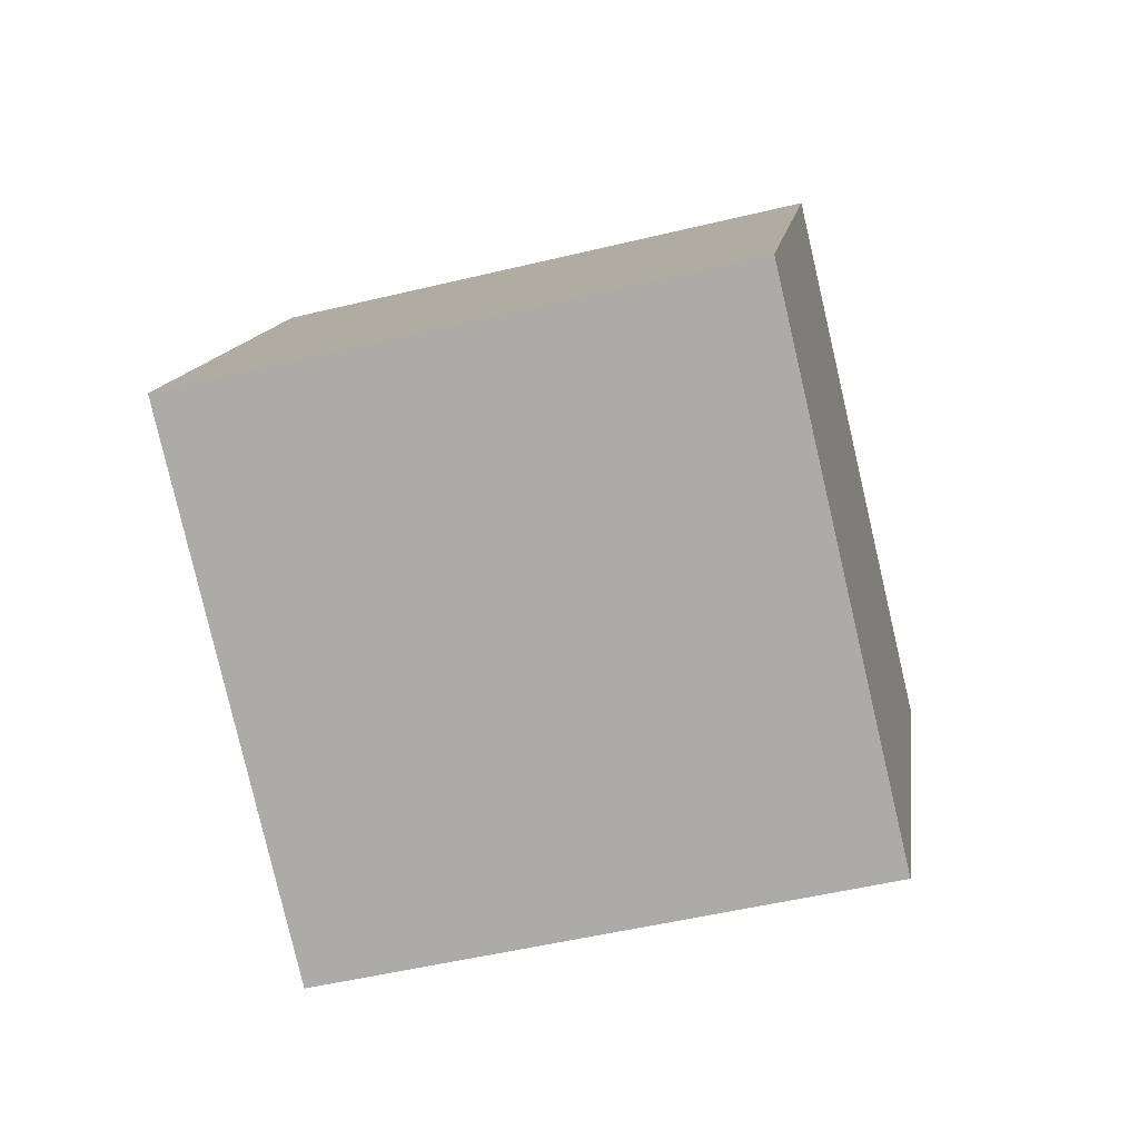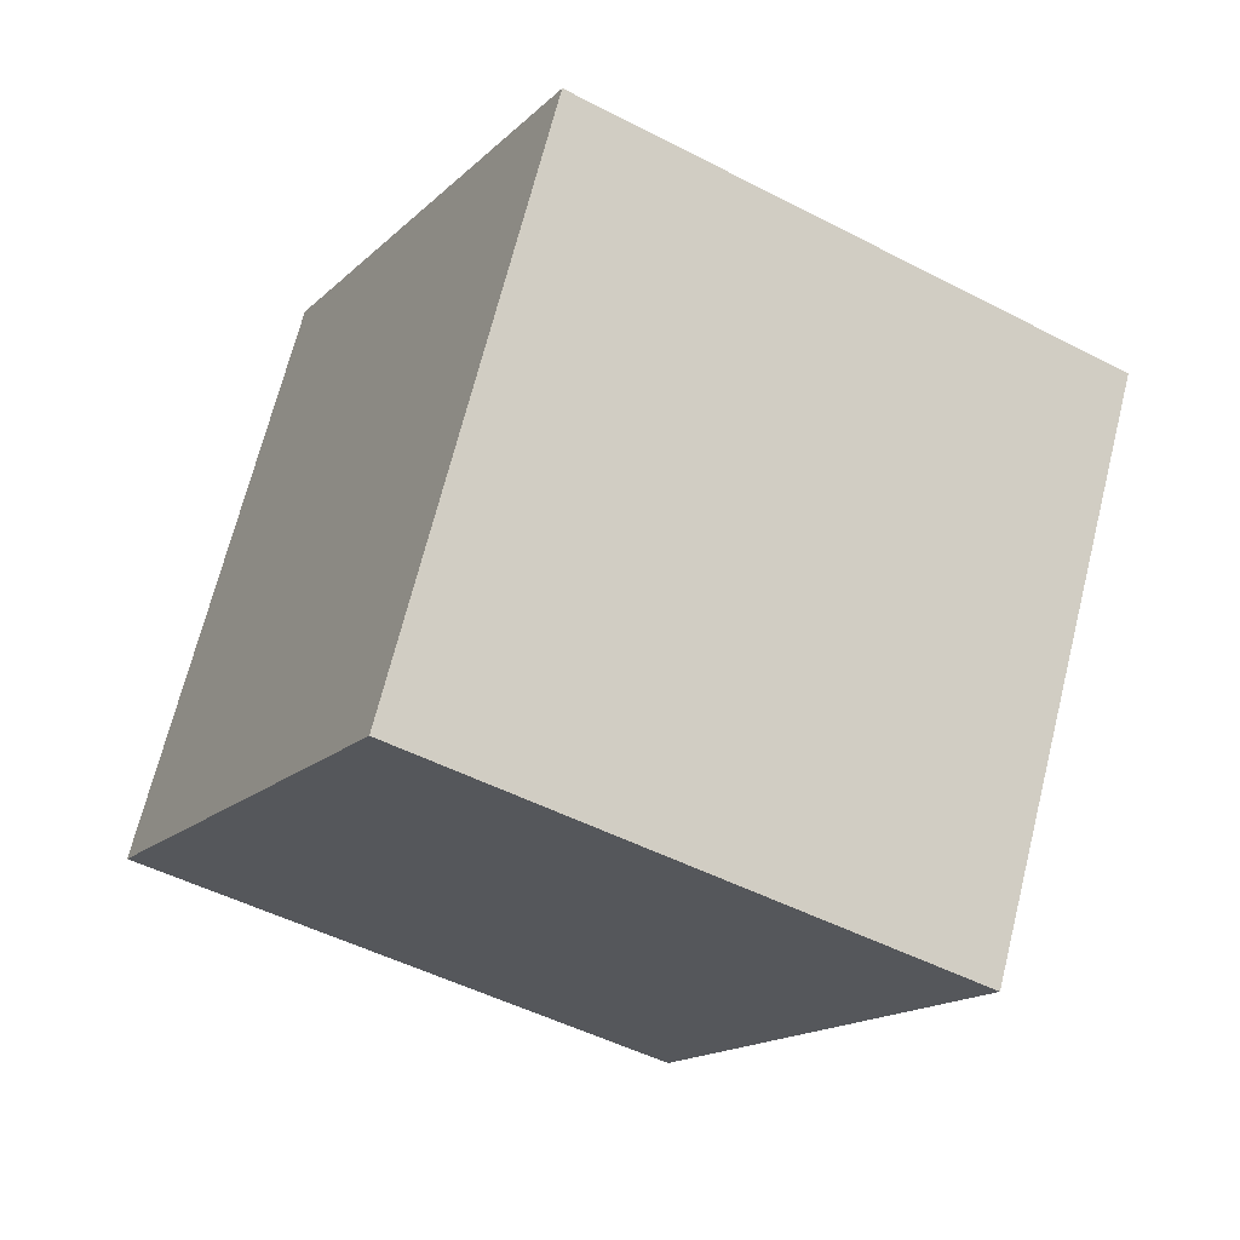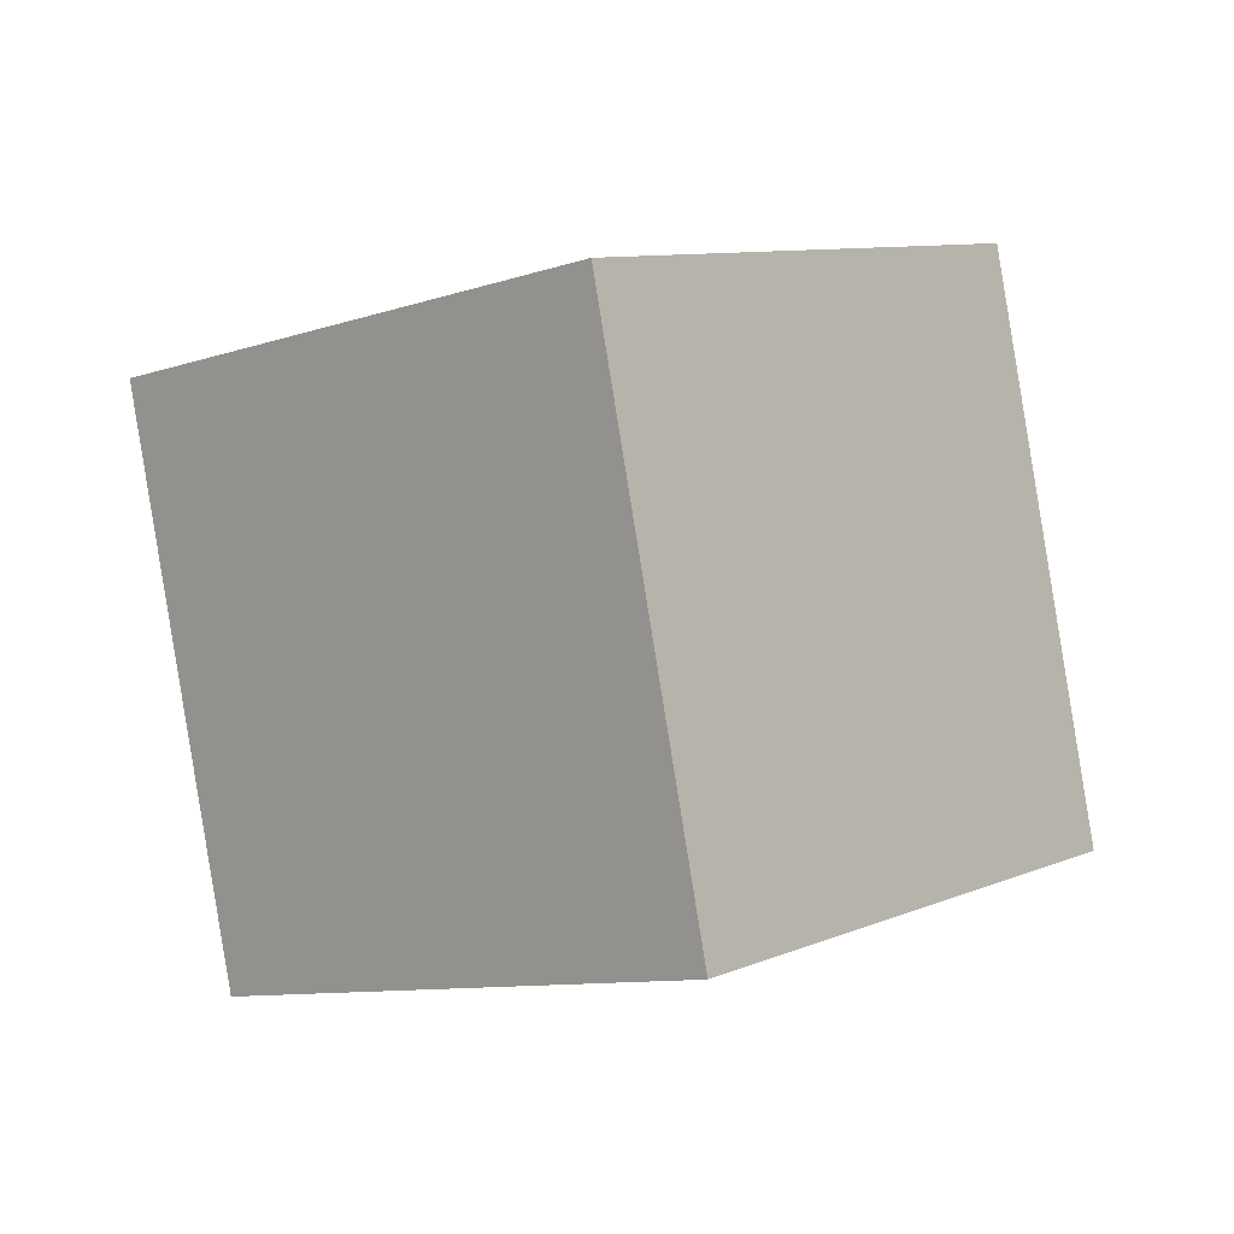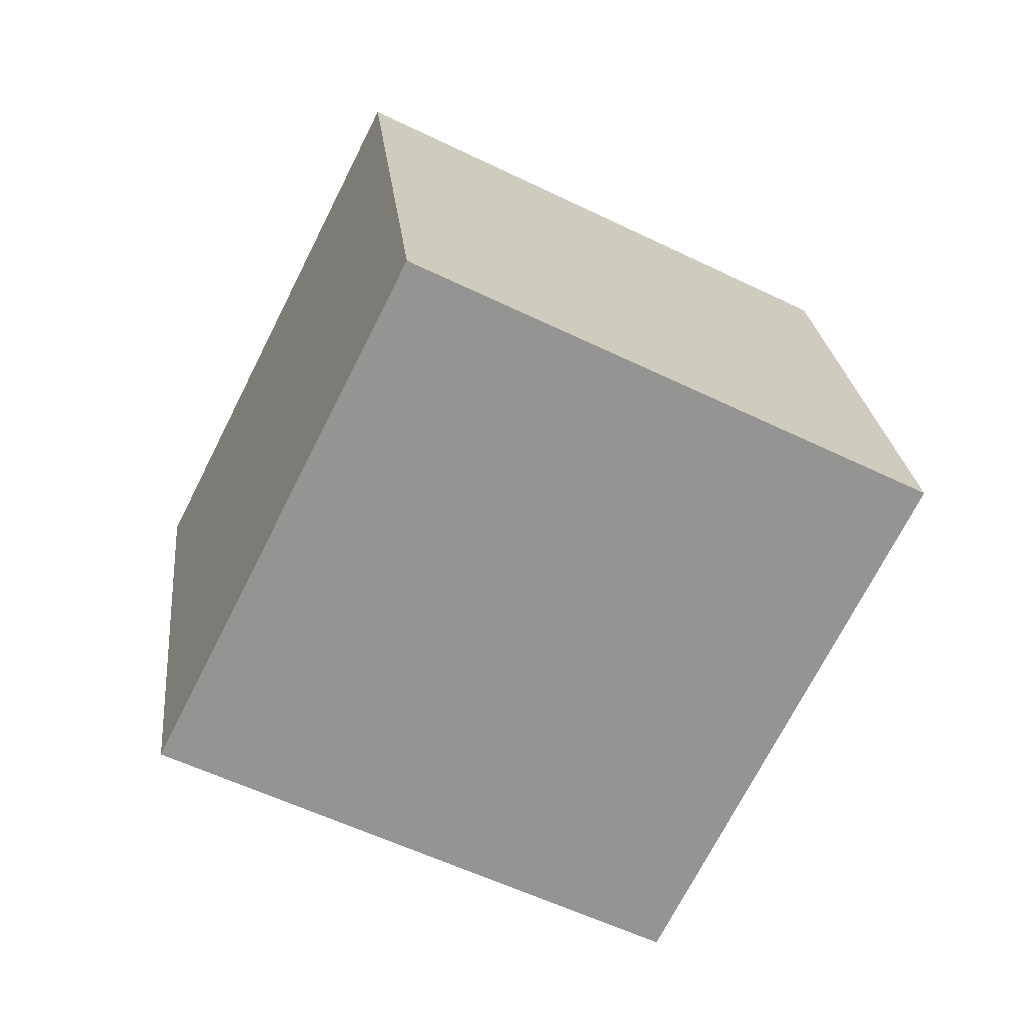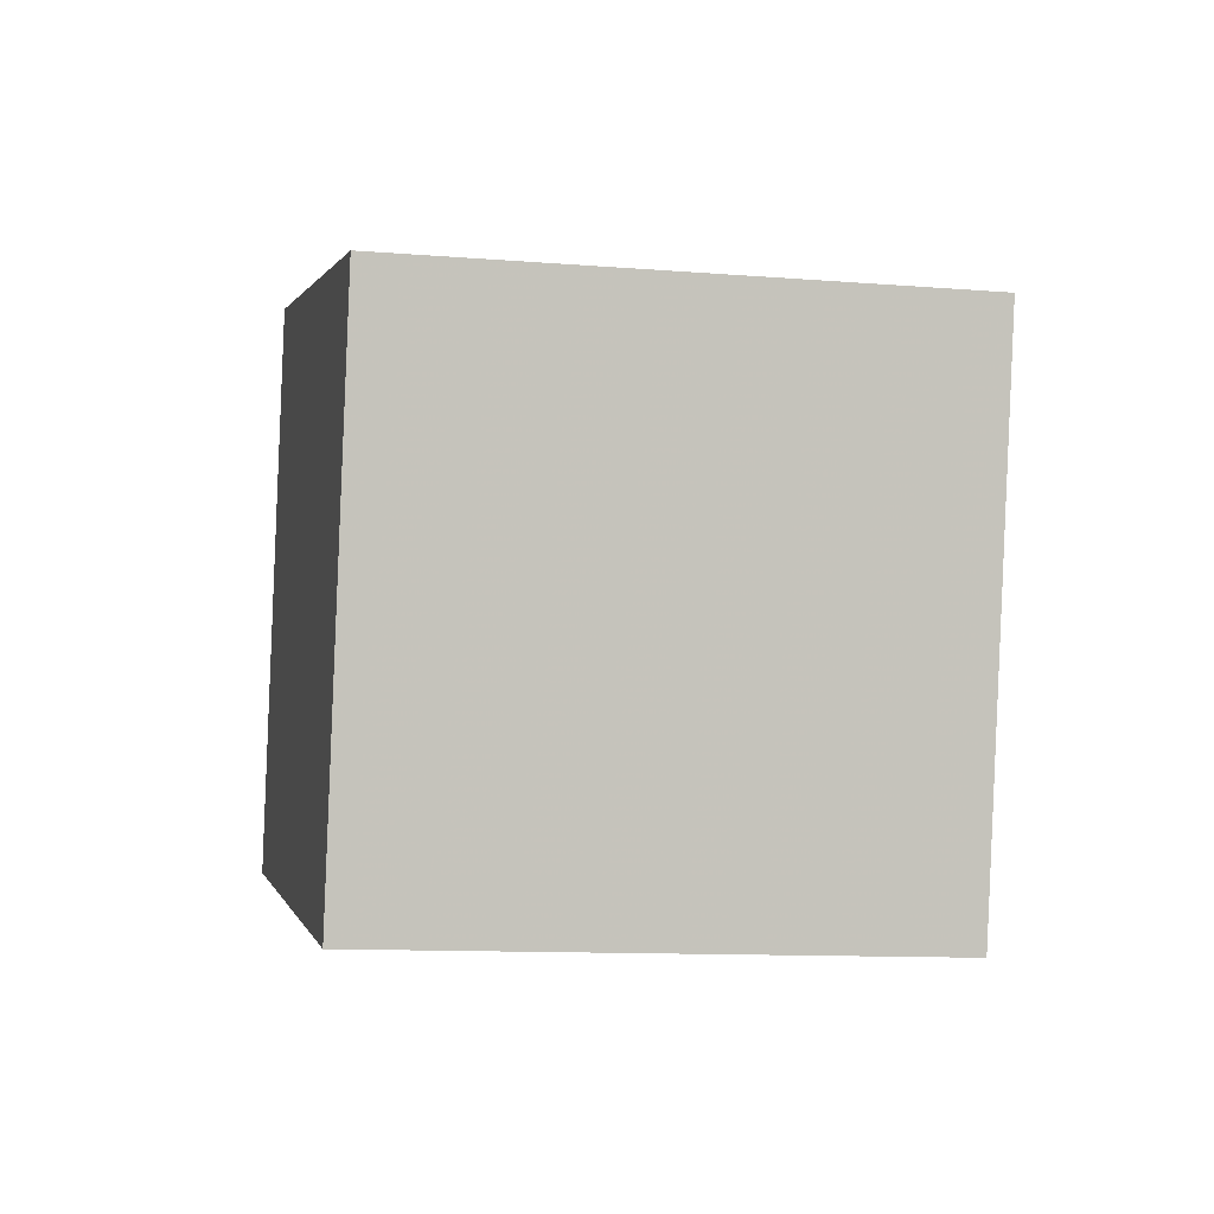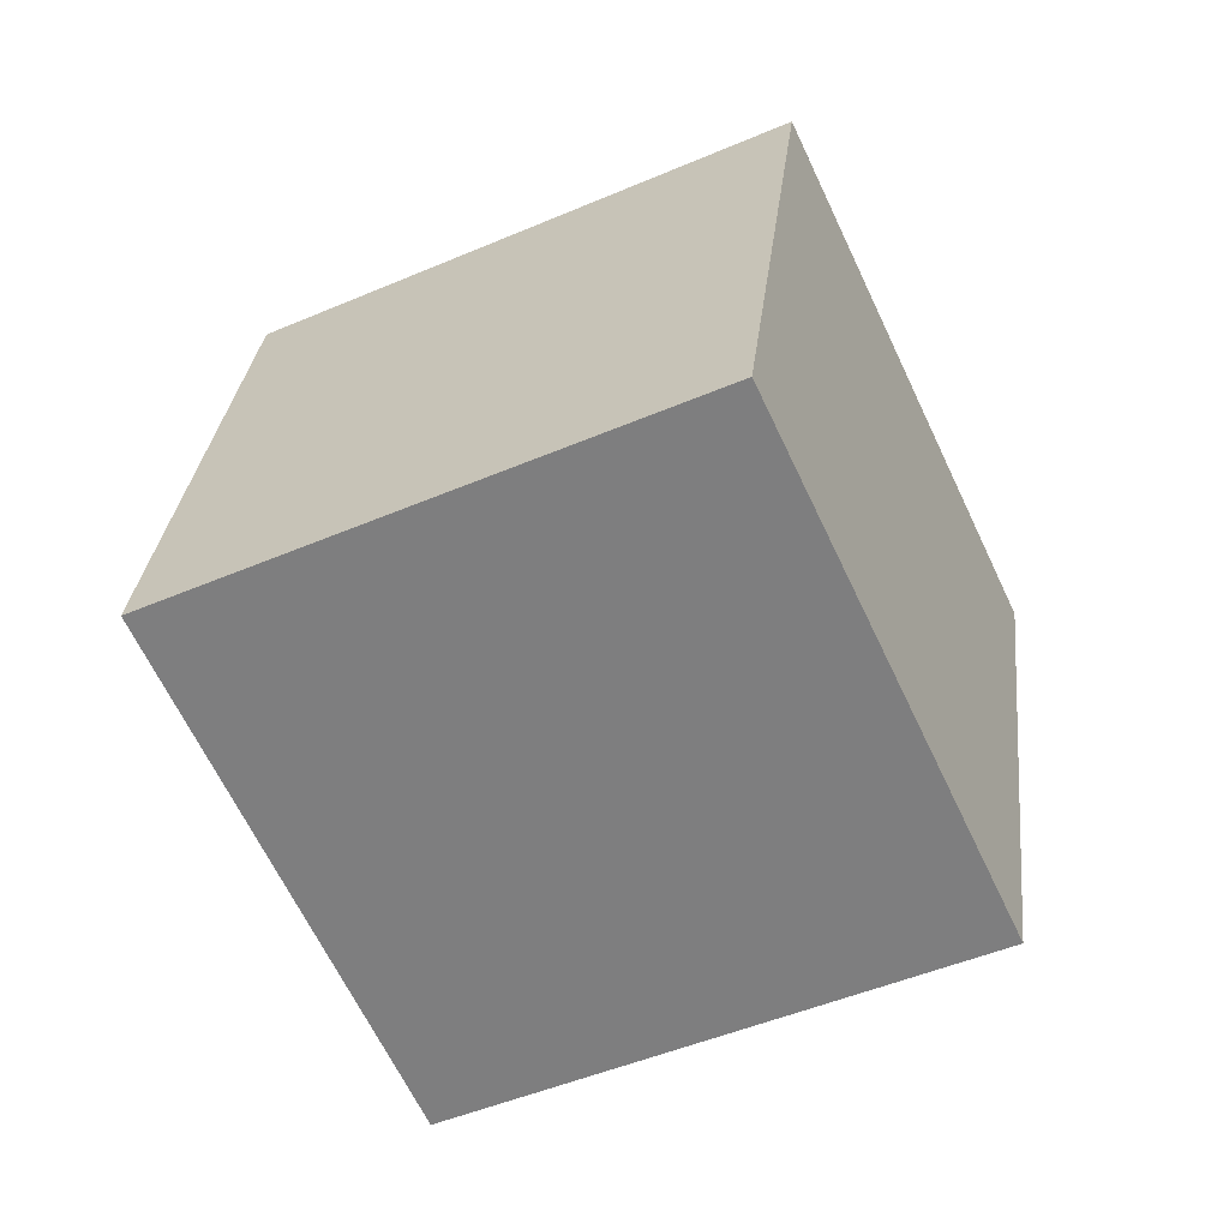
<metadata>
{"format":"obj","ext":"obj","renderer":"f3d","projection":"perspective","resolution":1024,"background":"white","views":[{"elev":12.6,"azim":160.2,"up":"+Y"},{"elev":74.5,"azim":-177.6,"up":"+Z"},{"elev":-8.8,"azim":105.2,"up":"+Y"},{"elev":-54.6,"azim":-144.2,"up":"+Y"},{"elev":-12.5,"azim":51.0,"up":"+Y"},{"elev":-48.6,"azim":-91.1,"up":"+Y"}]}
</metadata>
<code>
v -12.82 -2.378 -0.9323
v -4.141 -4.675 3.464
v -10.81 7.354 0.1742
v -2.128 5.058 4.57
v -8.292 -2.303 -9.846
v 0.3913 -4.599 -5.45
v -6.279 7.43 -8.739
v 2.405 5.134 -4.343
f 2 4 1
f 5 2 1
f 1 4 3
f 3 5 1
f 2 8 4
f 6 2 5
f 6 8 2
f 4 8 3
f 7 5 3
f 3 8 7
f 7 6 5
f 8 6 7

</code>
